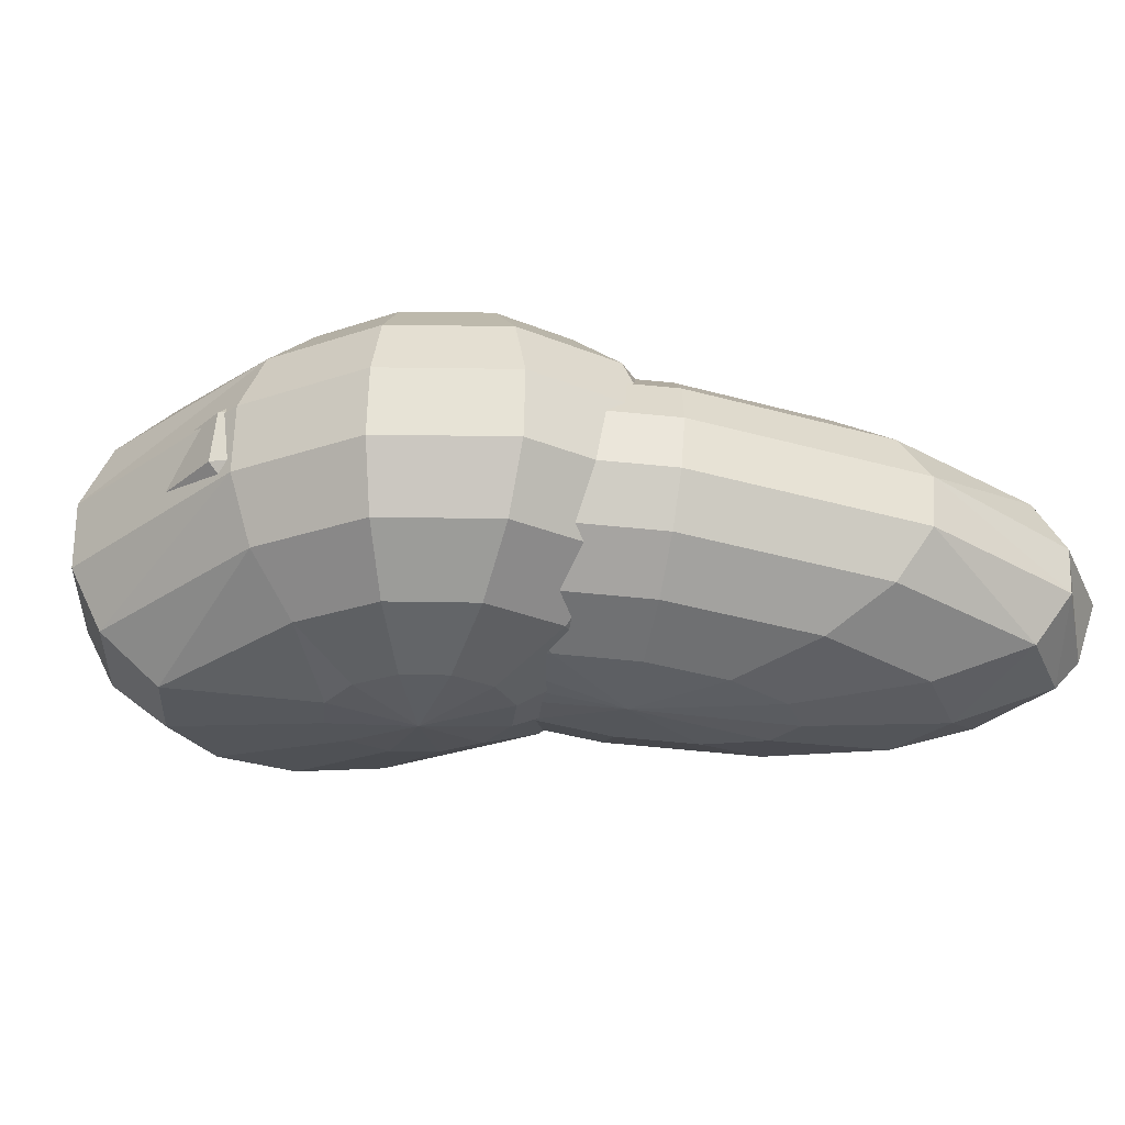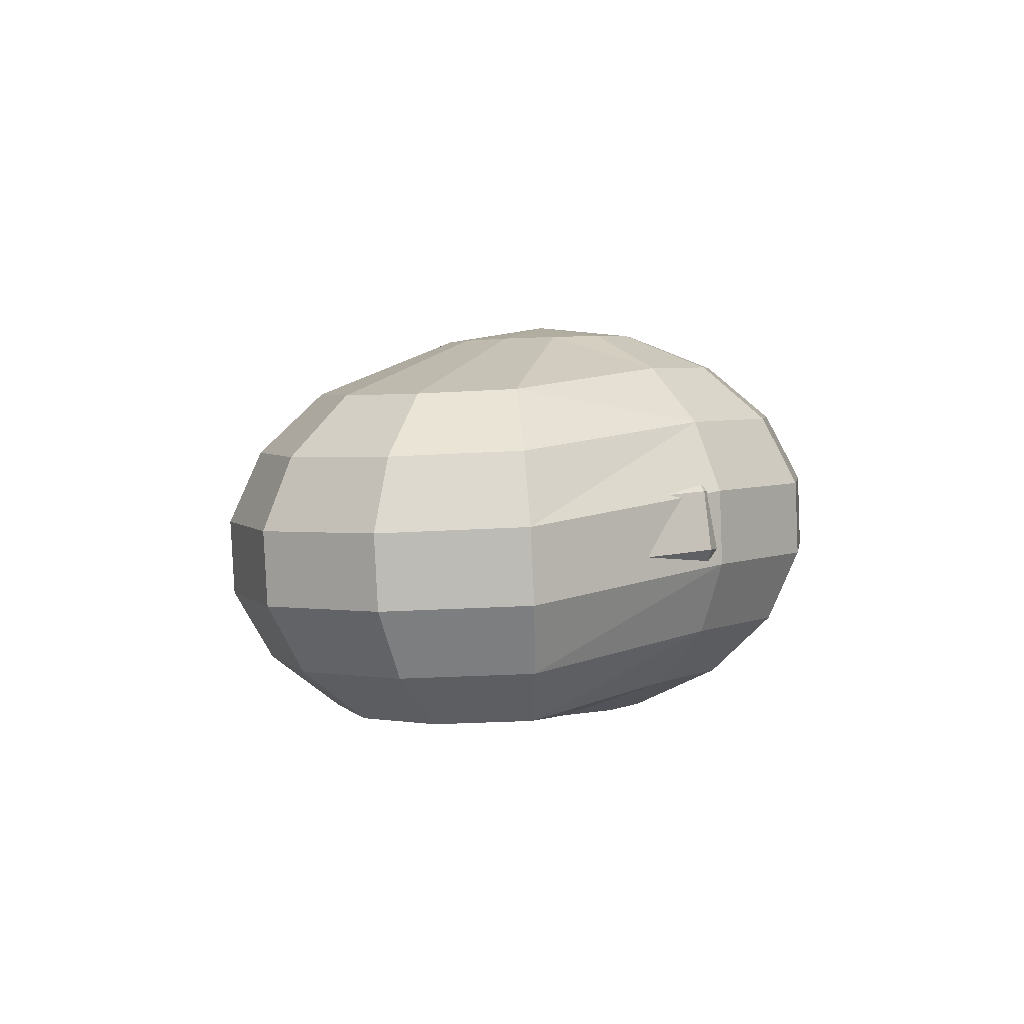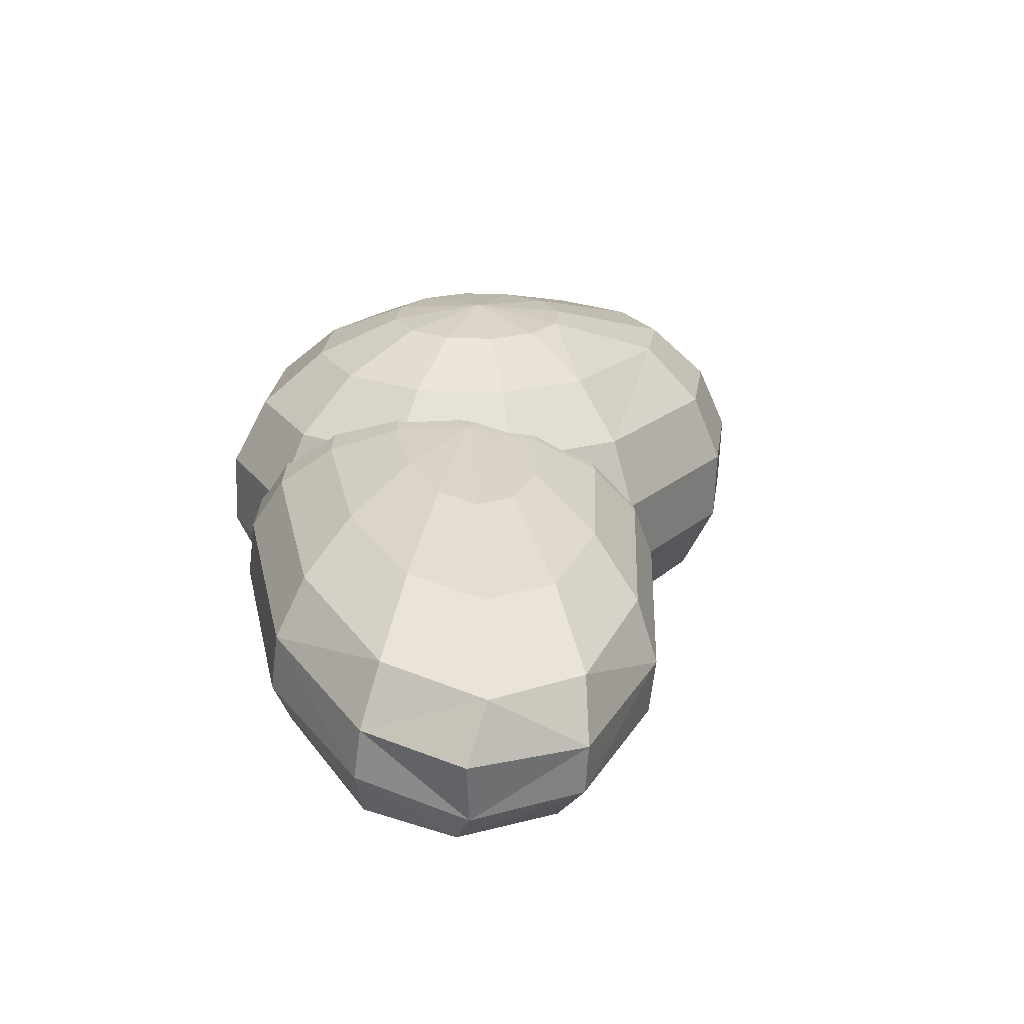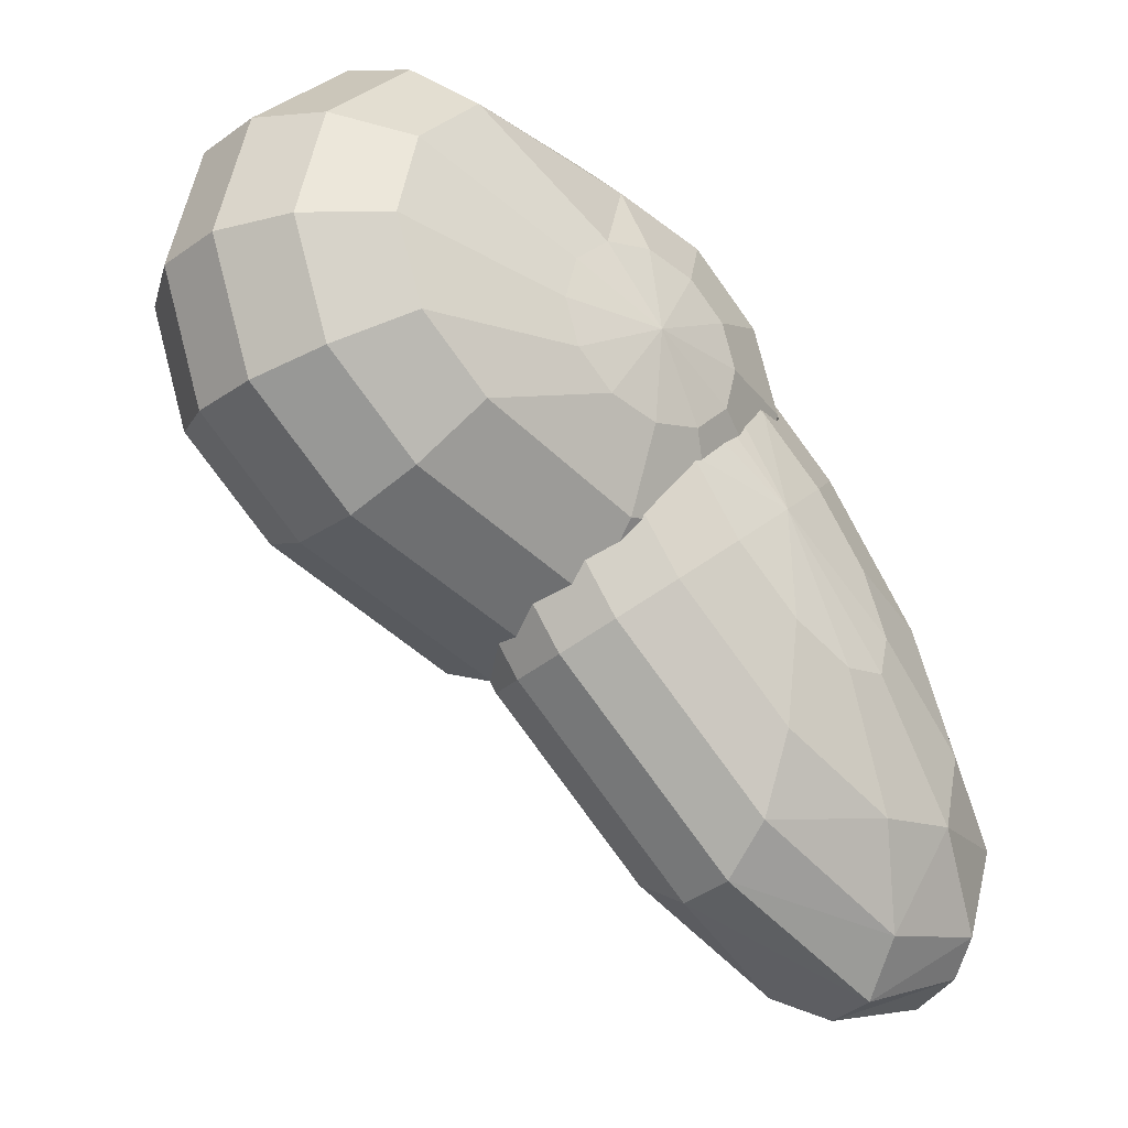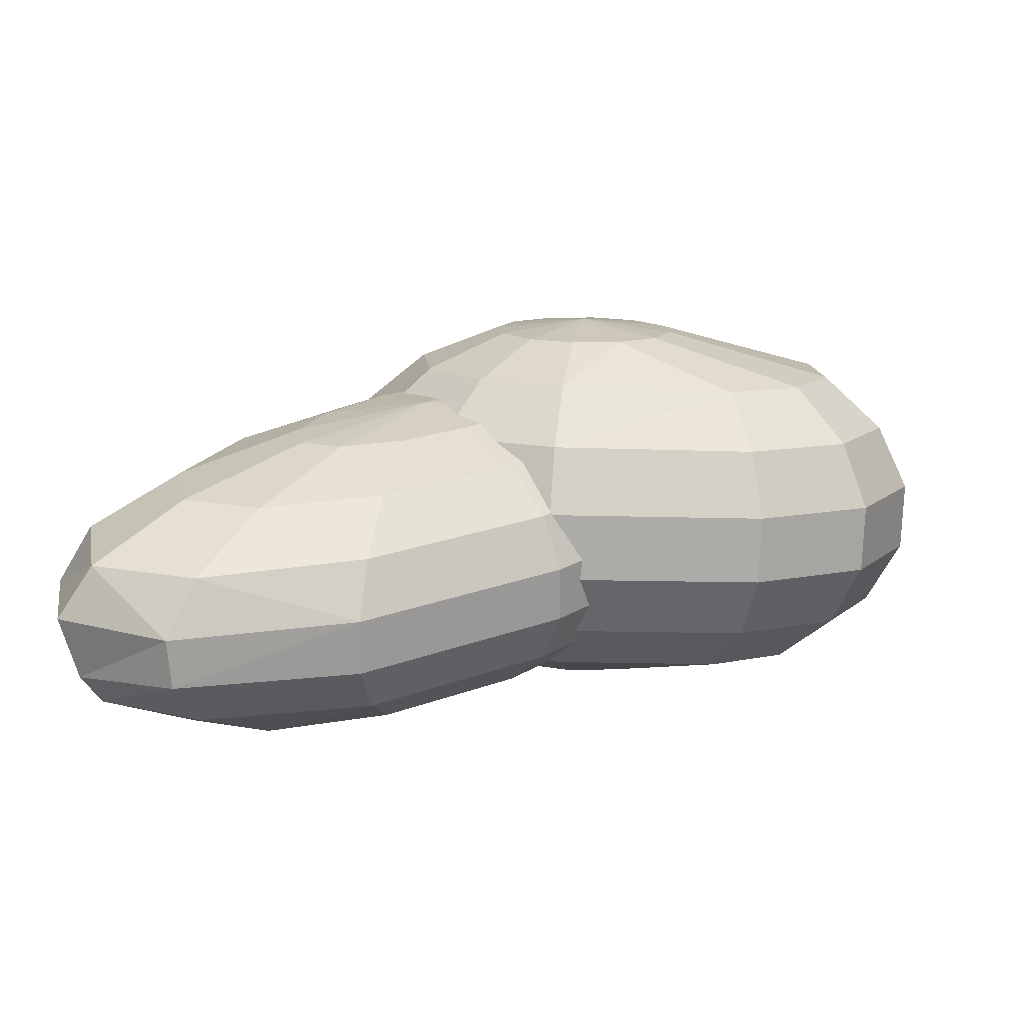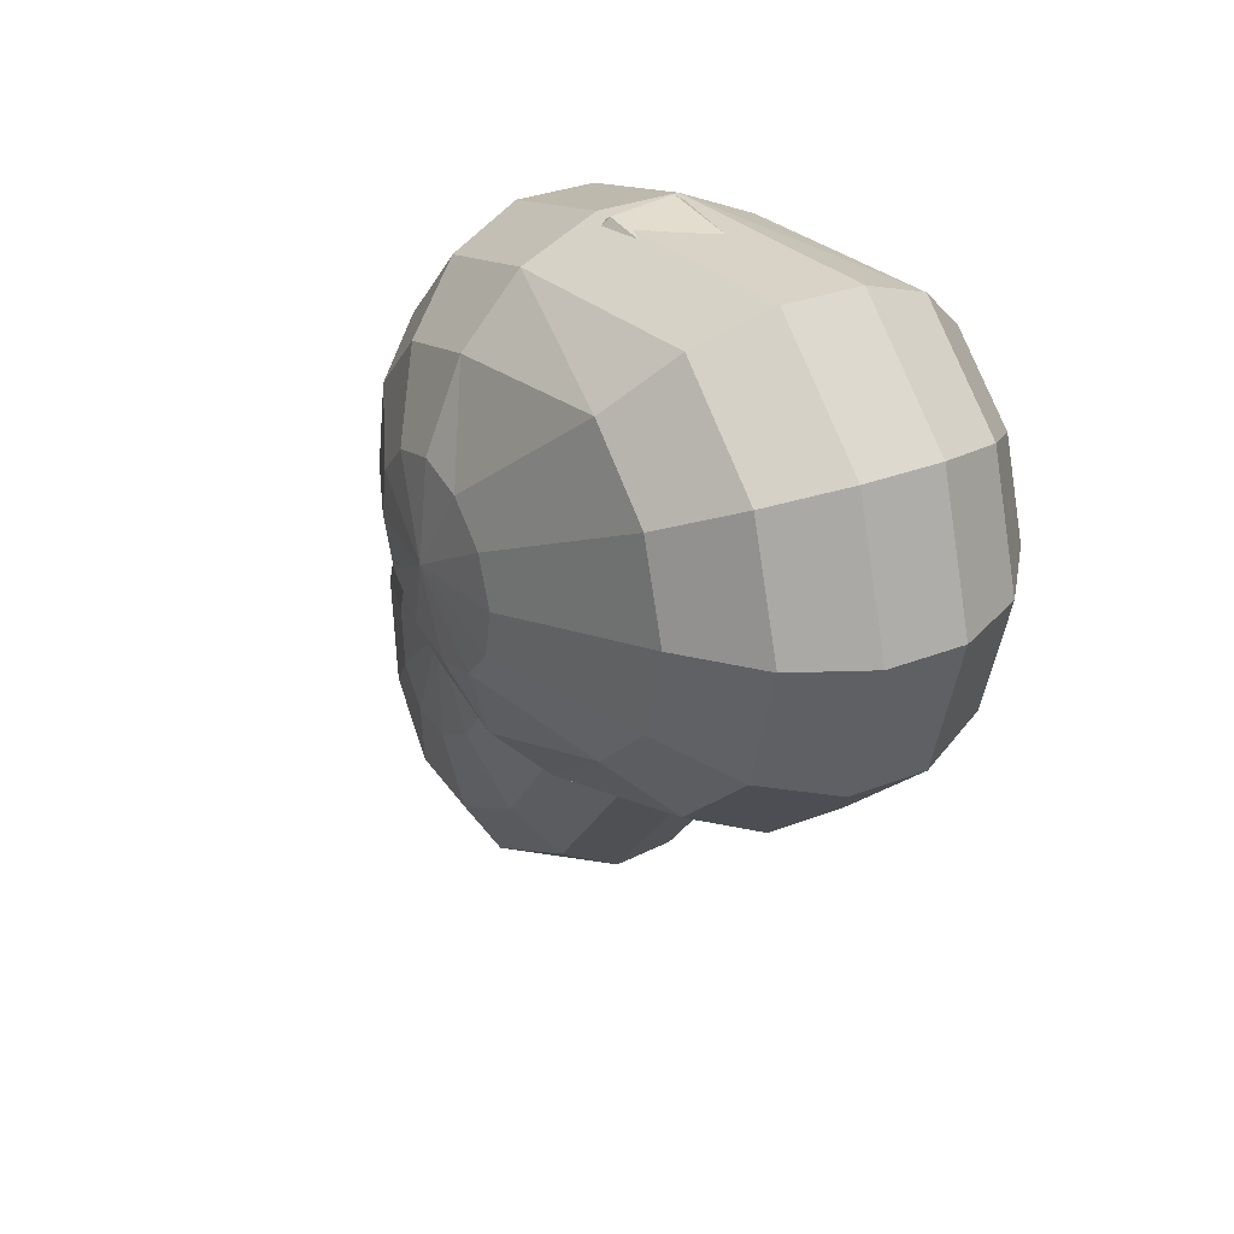
<metadata>
{"format":"obj","ext":"obj","renderer":"f3d","projection":"perspective","resolution":1024,"background":"white","views":[{"elev":-25.4,"azim":43.0,"up":"+Y"},{"elev":4.4,"azim":-39.2,"up":"+Y"},{"elev":20.2,"azim":137.3,"up":"+Y"},{"elev":-23.5,"azim":-39.6,"up":"+Z"},{"elev":11.8,"azim":-169.8,"up":"+Y"},{"elev":27.7,"azim":-117.2,"up":"+Z"}]}
</metadata>
<code>
v 0.004894 0.009655 -0.006225
v 0.0008193 0.01023 0.003213
v -0.002141 0.01009 0.002876
v 0.004877 0.01004 0.001047
v 0.008945 0.009573 -0.003042
v 0.01193 0.008952 -0.007959
v 0.01304 0.008345 -0.01239
v 0.01197 0.007915 -0.01514
v 0.009009 0.007777 -0.01548
v 0.004951 0.007968 -0.01331
v 0.0008833 0.008437 -0.00922
v -0.002104 0.009058 -0.004303
v -0.003211 0.009665 0.0001247
v -0.002725 0.009442 0.0117
v -0.008289 0.009182 0.01107
v 0.004901 0.009082 0.00763
v 0.01255 0.008201 -5.551e-05
v 0.01816 0.007034 -0.009297
v 0.02024 0.005893 -0.01762
v 0.01823 0.005085 -0.02279
v 0.01267 0.004826 -0.02342
v 0.00504 0.005185 -0.01935
v -0.002605 0.006066 -0.01167
v -0.00822 0.007234 -0.002424
v -0.0103 0.008374 0.005896
v -0.005312 0.007376 0.01822
v -0.01281 0.007027 0.01736
v 0.004963 0.006892 0.01273
v 0.01526 0.005705 0.002375
v 0.02283 0.004132 -0.01008
v 0.02563 0.002595 -0.02129
v 0.02292 0.001507 -0.02825
v 0.01542 0.001157 -0.02911
v 0.00515 0.001641 -0.02362
v -0.00515 0.002829 -0.01327
v -0.01271 0.004402 -0.000816
v -0.01552 0.005938 0.01039
v -0.006628 0.004286 0.02197
v -0.01515 0.003889 0.021
v 0.005056 0.003736 0.01573
v 0.01677 0.002385 0.003956
v 0.02537 0.0005968 -0.0102
v 0.0278 -0.001214 -0.02186
v 0.01694 -0.002667 -0.03099
v 0.005269 -0.002236 -0.02561
v -0.006444 -0.0008852 -0.01383
v -0.01505 0.0009032 0.0003275
v -0.01823 0.002651 0.01308
v -0.006515 0.0005434 0.02251
v -0.01504 0.0001463 0.02154
v 0.005169 -7.033e-06 0.01627
v 0.01688 -0.001357 0.004497
v 0.02548 -0.003146 -0.009661
v 0.02796 -0.004585 -0.02139
v 0.0242 -0.006361 -0.02793
v 0.01677 -0.006052 -0.03049
v 0.005381 -0.005978 -0.02507
v -0.006331 -0.004628 -0.01329
v -0.01493 -0.002839 0.0008687
v -0.01812 -0.001092 0.01362
v -0.004987 -0.0034 0.01977
v -0.01248 -0.003749 0.01892
v 0.005287 -0.003884 0.01429
v 0.01559 -0.005071 0.003933
v 0.02315 -0.006644 -0.008517
v 0.02596 -0.008181 -0.01973
v 0.02346 -0.008642 -0.02586
v 0.01595 -0.009163 -0.0272
v 0.005474 -0.009135 -0.02206
v -0.004825 -0.007947 -0.01171
v -0.01239 -0.006375 0.0007422
v -0.01519 -0.004838 0.01195
v -0.002228 -0.007068 0.01409
v -0.007793 -0.007328 0.01345
v 0.005398 -0.007428 0.01002
v 0.01304 -0.008309 0.002332
v 0.01866 -0.009476 -0.006909
v 0.02074 -0.01062 -0.01523
v 0.01873 -0.01142 -0.0204
v 0.01316 -0.01168 -0.02103
v 0.005537 -0.01132 -0.01696
v -0.002108 -0.01044 -0.009278
v -0.007723 -0.009276 -3.67e-05
v -0.009804 -0.008136 0.008284
v 0.001429 -0.01002 0.006142
v -0.001532 -0.01016 0.005804
v 0.005486 -0.01021 0.003976
v 0.009554 -0.01068 -0.0001138
v 0.01254 -0.0113 -0.005031
v 0.01365 -0.01191 -0.009458
v 0.01258 -0.01234 -0.01221
v 0.009618 -0.01248 -0.01255
v 0.00556 -0.01228 -0.01038
v 0.001493 -0.01182 -0.006291
v -0.001495 -0.01119 -0.001374
v -0.002602 -0.01059 0.003053
v 0.005543 -0.0119 -0.003109
v 0.02524 -0.002109 -0.02887
v -0.005363 0.01487 0.004084
v -0.001907 0.01429 0.009244
v -0.005274 0.01429 0.01009
v 0.0005372 0.01423 0.007024
v 0.001402 0.01411 0.004025
v 0.0004571 0.01397 0.001052
v -0.002045 0.01385 -0.0011
v -0.005434 0.01379 -0.001853
v -0.008802 0.01379 -0.001006
v -0.01125 0.01386 0.001214
v -0.01211 0.01397 0.004212
v -0.01117 0.01411 0.007186
v -0.008663 0.01423 0.009337
v 0.00115 0.01213 0.01385
v -0.005179 0.01213 0.01544
v 0.005743 0.012 0.00968
v 0.007369 0.01178 0.004044
v 0.005592 0.01152 -0.001544
v 0.0008895 0.0113 -0.005588
v -0.00548 0.01118 -0.007004
v -0.02213 0.01037 0.001202
v -0.01736 0.01047 -0.002772
v -0.024 0.01042 0.006766
v -0.02247 0.01062 0.01243
v -0.01795 0.01092 0.01667
v 0.003439 0.008637 0.01735
v -0.005088 0.008639 0.0195
v 0.009626 0.008464 0.01173
v 0.01182 0.008165 0.004139
v 0.009424 0.00782 -0.003391
v 0.003088 0.007523 -0.008839
v -0.005494 0.007352 -0.01075
v -0.02573 0.0065 -0.0007708
v -0.01931 0.006644 -0.006125
v -0.02825 0.006574 0.006725
v -0.02618 0.006845 0.01436
v -0.0201 0.007242 0.02007
v 0.004683 0.004239 0.01932
v -0.005013 0.00424 0.02176
v 0.01172 0.004041 0.01293
v 0.01421 0.003701 0.004296
v 0.01149 0.003309 -0.004265
v 0.004284 0.002971 -0.01046
v -0.005474 0.002777 -0.01263
v -0.02023 0.002067 -0.007847
v -0.02754 0.001903 -0.001759
v -0.0304 0.001987 0.006765
v -0.02805 0.002296 0.01544
v -0.02113 0.002747 0.02195
v 0.004733 -0.0005361 0.01953
v -0.004963 -0.0005343 0.02196
v 0.01177 -0.0007336 0.01313
v 0.01426 -0.001074 0.004499
v 0.01154 -0.001465 -0.004063
v 0.004334 -0.001804 -0.01026
v -0.005424 -0.001998 -0.01243
v -0.02003 -0.002707 -0.007732
v -0.02733 -0.002871 -0.001644
v -0.0302 -0.002787 0.00688
v -0.02785 -0.002478 0.01556
v -0.02093 -0.002027 0.02206
v 0.003583 -0.005111 0.01794
v -0.004944 -0.005109 0.02008
v 0.00977 -0.005285 0.01231
v 0.01196 -0.005584 0.004722
v 0.009568 -0.005928 -0.002807
v 0.003232 -0.006226 -0.008256
v -0.00535 -0.006396 -0.01016
v -0.01872 -0.007101 -0.005793
v -0.02514 -0.007245 -0.0004393
v -0.02766 -0.007171 0.007057
v -0.0256 -0.0069 0.01469
v -0.01951 -0.006503 0.02041
v 0.001371 -0.008934 0.01475
v -0.004958 -0.008933 0.01634
v 0.005963 -0.009063 0.01057
v 0.007589 -0.009285 0.004938
v 0.005813 -0.009541 -0.0006505
v 0.00111 -0.009761 -0.004694
v -0.005259 -0.009888 -0.00611
v -0.01647 -0.01059 -0.002264
v -0.02123 -0.01069 0.00171
v -0.0231 -0.01064 0.007274
v -0.02157 -0.01044 0.01294
v -0.01705 -0.01014 0.01718
v -0.001636 -0.01154 0.01034
v -0.005003 -0.01154 0.01119
v 0.0008078 -0.01161 0.00812
v 0.001673 -0.01173 0.005121
v 0.0007277 -0.01187 0.002148
v -0.001775 -0.01198 -3.949e-06
v -0.005163 -0.01205 -0.0007573
v -0.008531 -0.01205 8.948e-05
v -0.01097 -0.01198 0.00231
v -0.01184 -0.01186 0.005308
v -0.01089 -0.01173 0.008282
v -0.008392 -0.01161 0.01043
v -0.005075 -0.01263 0.00525
o group690941537
g mesh690941537
f 3 2 1
f 2 4 1
f 4 5 1
f 5 6 1
f 6 7 1
f 7 8 1
f 8 9 1
f 9 10 1
f 10 11 1
f 11 12 1
f 12 13 1
f 13 3 1
f 15 14 2 3
f 14 16 4 2
f 16 17 5 4
f 17 18 6 5
f 18 19 7 6
f 19 20 8 7
f 20 21 9 8
f 21 22 10 9
f 22 23 11 10
f 23 24 12 11
f 24 25 13 12
f 25 15 3 13
f 27 26 14 15
f 26 28 16 14
f 28 29 17 16
f 29 30 18 17
f 30 31 19 18
f 31 32 20 19
f 32 33 21 20
f 33 34 22 21
f 34 35 23 22
f 35 36 24 23
f 36 37 25 24
f 37 27 15 25
f 39 38 26 27
f 38 40 28 26
f 40 41 29 28
f 41 42 30 29
f 42 31 30
f 43 32 31
f 44 33 32
f 45 34 33
f 45 46 35 34
f 46 47 36 35
f 47 48 37 36
f 48 39 27 37
f 50 49 38 39
f 49 51 40 38
f 51 52 41 40
f 52 53 42 41
f 53 54 42
f 54 55 43
f 55 56 44
f 56 57 45
f 57 58 46 45
f 58 59 47 46
f 59 60 48 47
f 60 50 39 48
f 62 61 49 50
f 61 63 51 49
f 63 64 52 51
f 64 65 53 52
f 65 66 53
f 66 67 54
f 67 68 56
f 68 69 57
f 69 70 58 57
f 70 71 59 58
f 71 72 60 59
f 72 62 50 60
f 74 73 61 62
f 73 75 63 61
f 75 76 64 63
f 76 77 65 64
f 77 78 66 65
f 78 79 66
f 79 80 68
f 80 81 69
f 81 82 70 69
f 82 83 71 70
f 83 84 72 71
f 84 74 62 72
f 86 85 73 74
f 85 87 75 73
f 87 88 76 75
f 88 89 77 76
f 89 90 78 77
f 90 91 79 78
f 91 92 80 79
f 92 93 81 80
f 93 94 82 81
f 94 95 83 82
f 95 96 84 83
f 96 86 74 84
f 97 85 86
f 97 87 85
f 97 88 87
f 97 89 88
f 97 90 89
f 97 91 90
f 97 92 91
f 97 93 92
f 97 94 93
f 97 95 94
f 97 96 95
f 97 86 96
f 43 98 32
f 32 98 44
f 55 98 43
f 44 98 55
f 67 55 54
f 56 55 67
f 79 67 66
f 68 67 79
f 33 44 45
f 45 44 56
f 57 56 68
f 69 68 80
f 42 43 31
f 54 43 42
f 66 54 53
f 101 100 99
f 100 102 99
f 102 103 99
f 103 104 99
f 104 105 99
f 105 106 99
f 106 107 99
f 107 108 99
f 108 109 99
f 109 110 99
f 110 111 99
f 111 101 99
f 113 112 100 101
f 112 114 102 100
f 114 115 103 102
f 115 116 104 103
f 116 117 105 104
f 117 118 106 105
f 118 107 106
f 120 119 108 107
f 119 121 109 108
f 121 122 110 109
f 122 123 111 110
f 113 101 111
f 125 124 112 113
f 124 126 114 112
f 126 127 115 114
f 127 128 116 115
f 128 129 117 116
f 129 130 118 117
f 130 120 118
f 132 131 119 120
f 131 133 121 119
f 133 134 122 121
f 134 135 123 122
f 125 113 123
f 137 136 124 125
f 136 138 126 124
f 138 139 127 126
f 139 140 128 127
f 140 141 129 128
f 141 142 130 129
f 142 143 132 130
f 143 144 131 132
f 144 145 133 131
f 145 146 134 133
f 146 147 135 134
f 147 137 125
f 149 148 136 137
f 148 150 138 136
f 150 151 139 138
f 151 152 140 139
f 152 153 141 140
f 153 154 142 141
f 154 155 143 142
f 155 156 144 143
f 156 157 145 144
f 157 158 146 145
f 158 159 147 146
f 159 149 137 147
f 161 160 148 149
f 160 162 150 148
f 162 163 151 150
f 163 164 152 151
f 164 165 153 152
f 165 166 154 153
f 166 167 155 154
f 167 168 156 155
f 168 169 157 156
f 169 170 158 157
f 170 171 159 158
f 171 161 149
f 173 172 160 161
f 172 174 162 160
f 174 175 163 162
f 175 176 164 163
f 176 177 165 164
f 177 178 166 165
f 178 179 167 166
f 179 180 168 167
f 180 181 169 168
f 181 182 170 169
f 182 183 171 170
f 183 173 161
f 185 184 172 173
f 184 186 174 172
f 186 187 175 174
f 187 188 176 175
f 188 189 177 176
f 189 190 178 177
f 190 191 179 178
f 191 192 180 179
f 192 193 181 180
f 193 194 182 181
f 194 195 183 182
f 195 185 173
f 196 184 185
f 196 186 184
f 196 187 186
f 196 188 187
f 196 189 188
f 196 190 189
f 196 191 190
f 196 192 191
f 196 193 192
f 196 194 193
f 196 195 194
f 196 185 195
f 130 132 120
f 118 120 107
f 123 135 125
f 125 135 147
f 111 123 113
f 149 159 171
f 161 171 183
f 173 183 195

</code>
